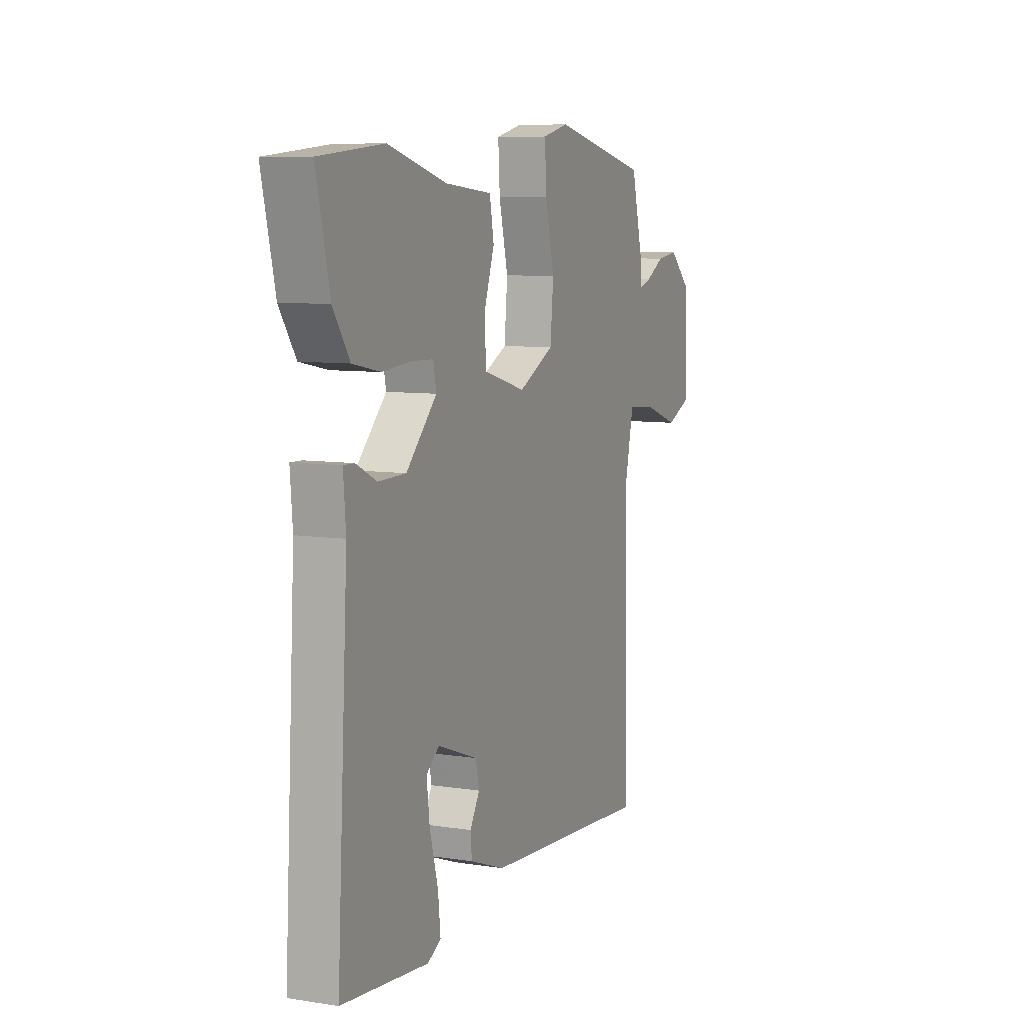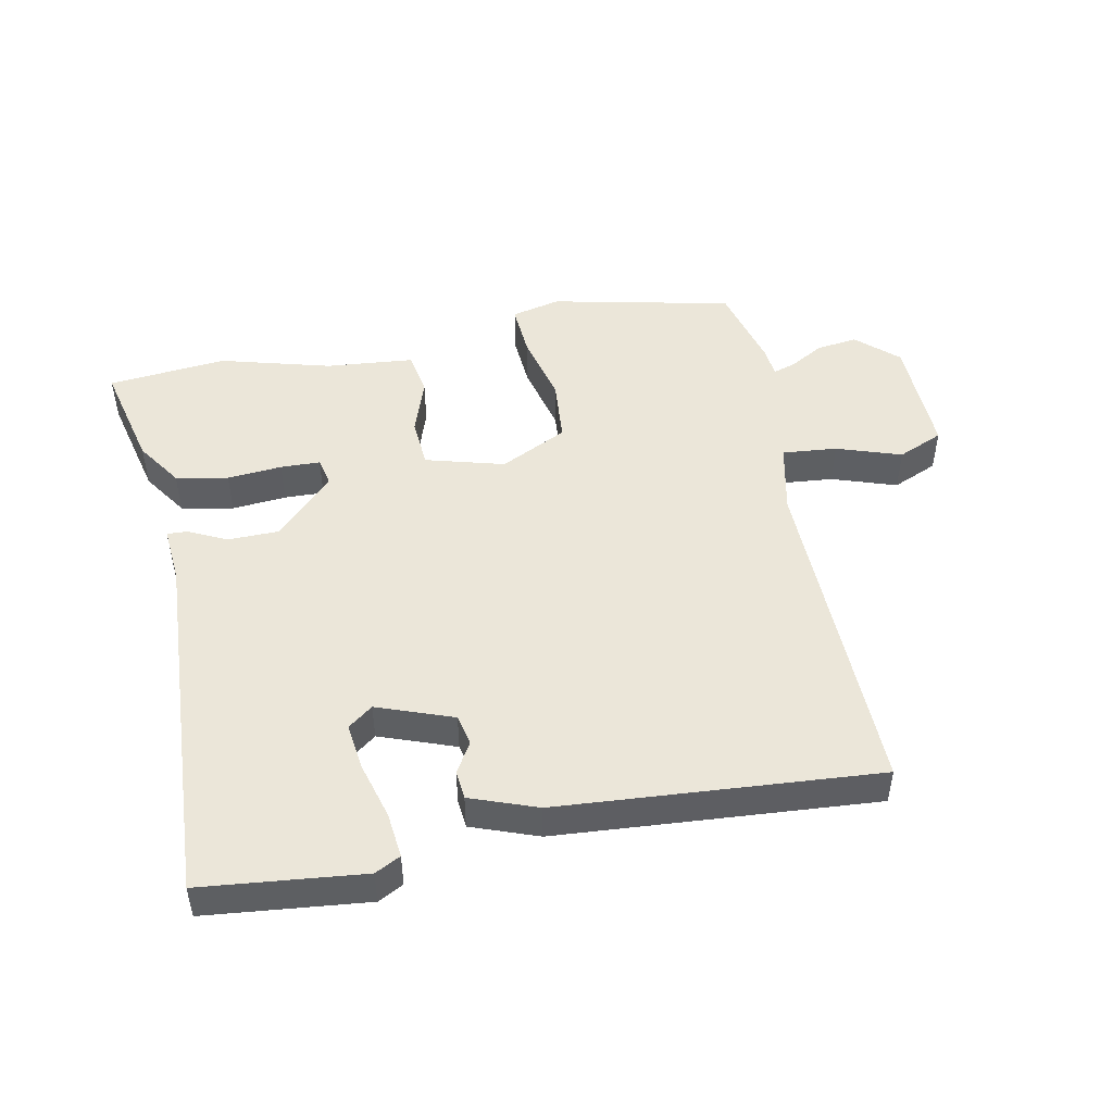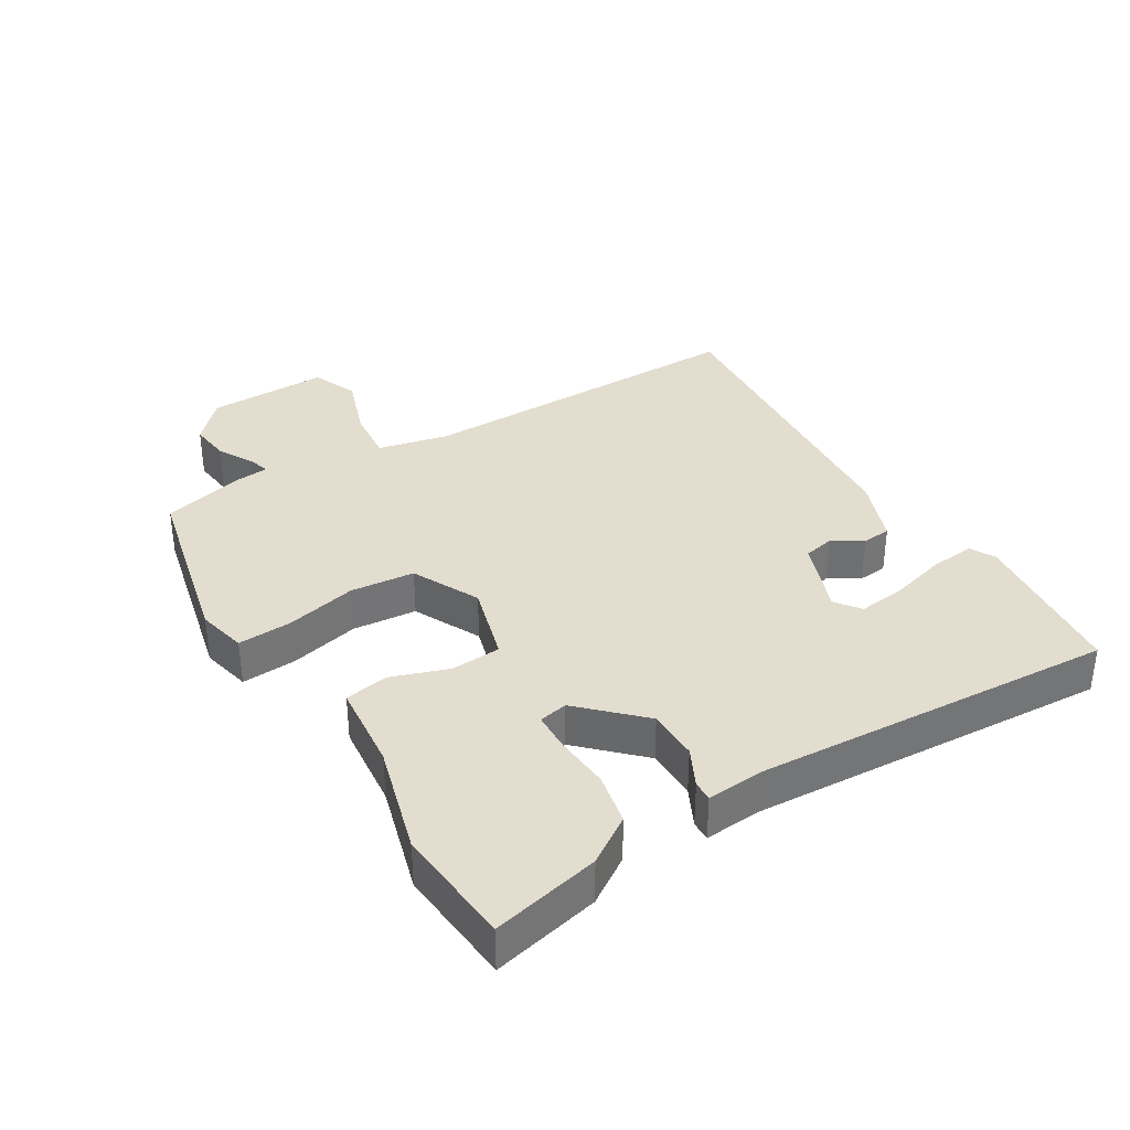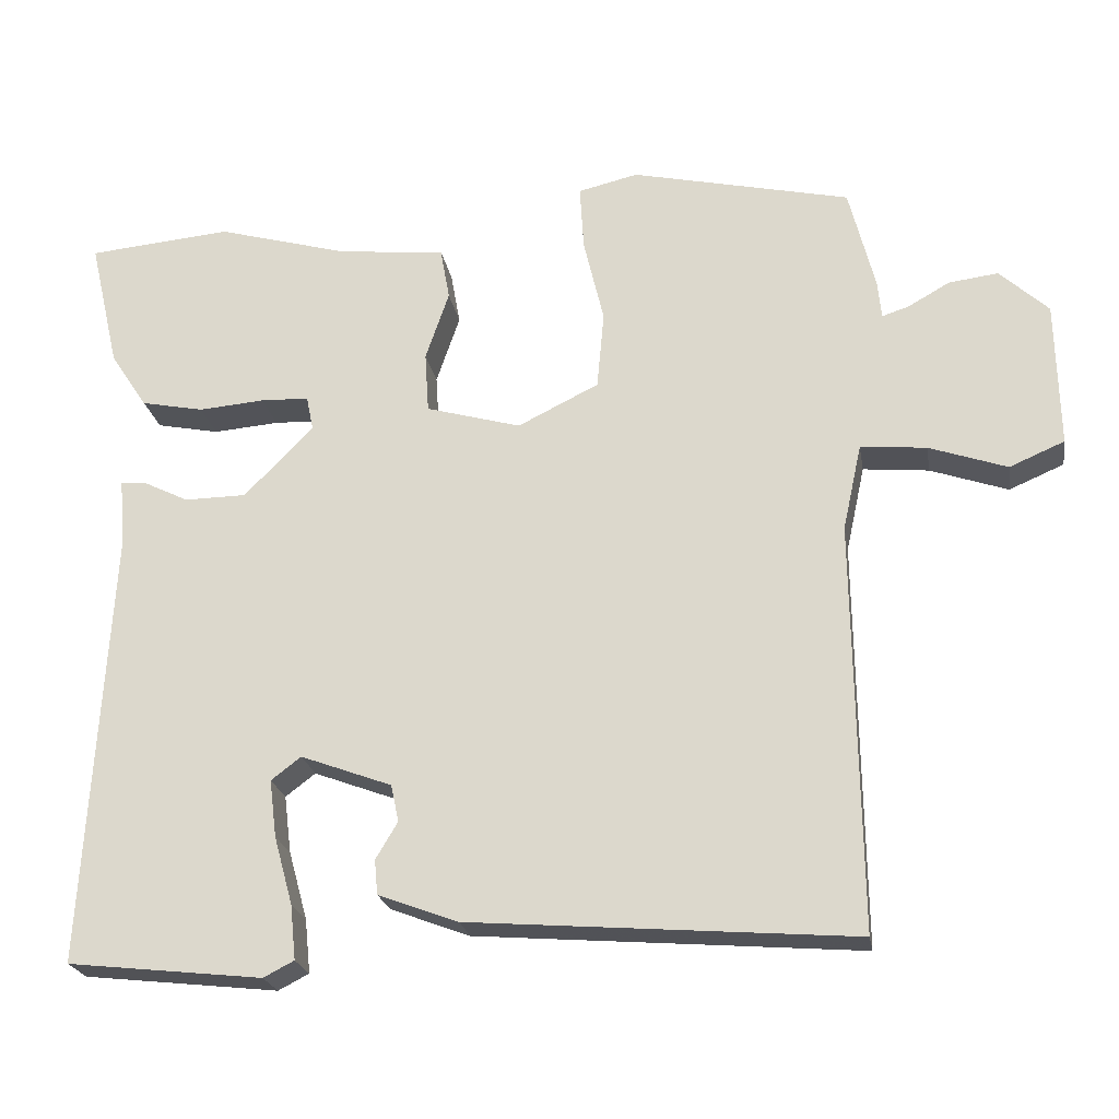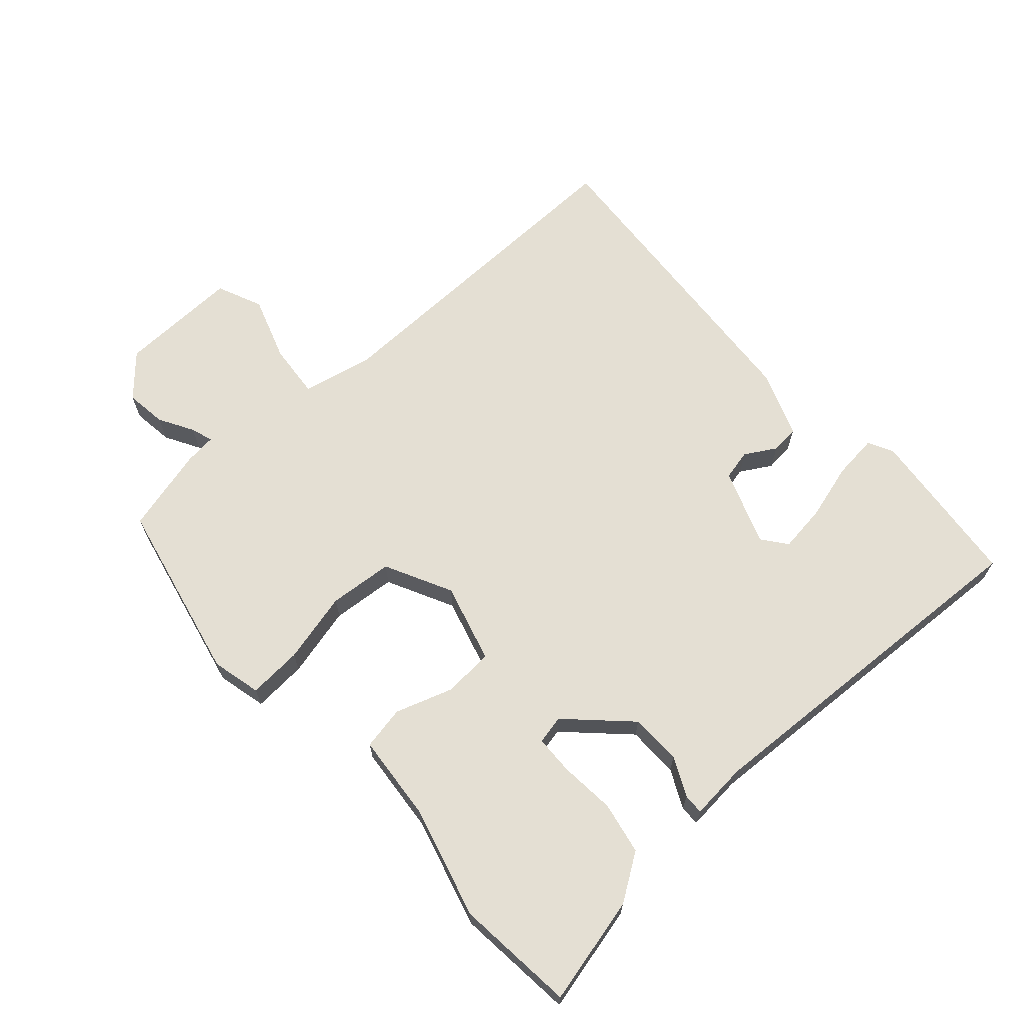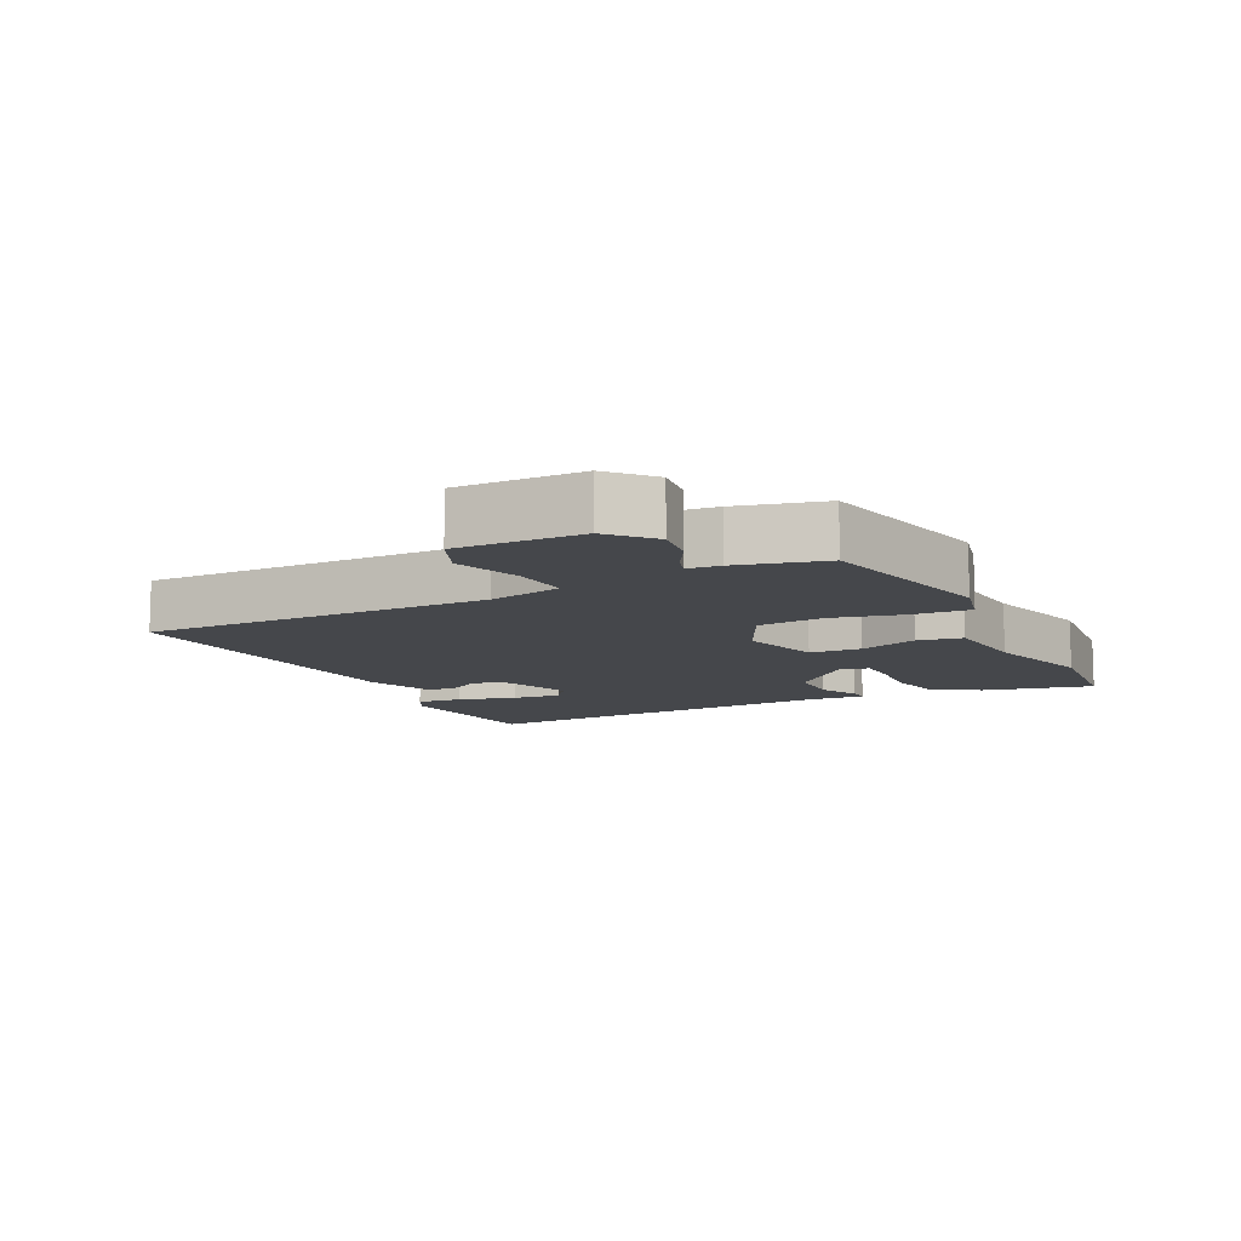
<metadata>
{"format":"obj","ext":"obj","renderer":"f3d","projection":"perspective","resolution":1024,"background":"white","views":[{"elev":8.2,"azim":113.1,"up":"+Z"},{"elev":48.4,"azim":168.5,"up":"+Y"},{"elev":35.5,"azim":58.9,"up":"+Y"},{"elev":-22.4,"azim":-170.6,"up":"+Z"},{"elev":66.7,"azim":47.8,"up":"+Y"},{"elev":-10.6,"azim":-63.4,"up":"+Y"}]}
</metadata>
<code>
v 0.499 0.07 -0.498
v 0.251 0.07 -0.525
v 0.212 0.07 -0.505
v 0.219 0.07 -0.436
v 0.243 0.07 -0.349
v 0.252 0.07 -0.276
v 0.214 0.07 -0.247
v 0.098 0.07 -0.29
v 0.088 0.07 -0.337
v 0.116 0.07 -0.384
v 0.112 0.07 -0.428
v 0.01 0.07 -0.466
v -0.479 0.07 -0.504
v -0.472 0.07 0.015
v -0.496 0.07 0.125
v -0.58 0.07 0.117
v -0.679 0.07 0.083
v -0.749 0.07 0.113
v -0.745 0.07 0.299
v -0.683 0.07 0.356
v -0.62 0.07 0.348
v -0.567 0.07 0.318
v -0.533 0.07 0.307
v -0.528 0.07 0.356
v -0.495 0.07 0.486
v -0.216 0.07 0.548
v -0.14 0.07 0.53
v -0.145 0.07 0.447
v -0.171 0.07 0.338
v -0.162 0.07 0.239
v -0.059 0.07 0.188
v 0.062 0.07 0.222
v 0.067 0.07 0.299
v 0.037 0.07 0.387
v 0.049 0.07 0.454
v 0.184 0.07 0.467
v 0.353 0.07 0.514
v 0.536 0.07 0.497
v 0.498 0.07 0.332
v 0.451 0.07 0.261
v 0.371 0.07 0.245
v 0.287 0.07 0.252
v 0.226 0.07 0.25
v 0.217 0.07 0.206
v 0.305 0.07 0.116
v 0.384 0.07 0.115
v 0.443 0.07 0.144
v 0.474 0.07 0.145
v 0.467 0.07 0.058
v 0.499 0 -0.498
v 0.251 0 -0.525
v 0.212 0 -0.505
v 0.219 0 -0.436
v 0.243 0 -0.349
v 0.252 0 -0.276
v 0.214 0 -0.247
v 0.098 0 -0.29
v 0.088 0 -0.337
v 0.116 0 -0.384
v 0.112 0 -0.428
v 0.01 0 -0.466
v -0.479 0 -0.504
v -0.472 0 0.015
v -0.496 0 0.125
v -0.58 0 0.117
v -0.679 0 0.083
v -0.749 0 0.113
v -0.745 0 0.299
v -0.683 0 0.356
v -0.62 0 0.348
v -0.567 0 0.318
v -0.533 0 0.307
v -0.528 0 0.356
v -0.495 0 0.486
v -0.216 0 0.548
v -0.14 0 0.53
v -0.145 0 0.447
v -0.171 0 0.338
v -0.162 0 0.239
v -0.059 0 0.188
v 0.062 0 0.222
v 0.067 0 0.299
v 0.037 0 0.387
v 0.049 0 0.454
v 0.184 0 0.467
v 0.353 0 0.514
v 0.536 0 0.497
v 0.498 0 0.332
v 0.451 0 0.261
v 0.371 0 0.245
v 0.287 0 0.252
v 0.226 0 0.25
v 0.217 0 0.206
v 0.305 0 0.116
v 0.384 0 0.115
v 0.443 0 0.144
v 0.474 0 0.145
v 0.467 0 0.058
f 46 47 48 49
f 49 1 2
f 46 49 2
f 45 46 2
f 40 41 42
f 39 40 42
f 38 39 42
f 37 38 42
f 36 37 42
f 36 42 43
f 35 36 43
f 34 35 43
f 33 34 43
f 32 33 43 44
f 27 28 29
f 26 27 29
f 25 26 29
f 24 25 29
f 23 24 29
f 23 29 30
f 20 21 22
f 19 20 22
f 18 19 22
f 17 18 22
f 16 17 22
f 15 16 22 23
f 23 30 31
f 15 23 31
f 14 15 31
f 12 13 14
f 11 12 14
f 10 11 14
f 9 10 14
f 2 3 4 5
f 2 5 6
f 45 2 6
f 44 45 6 7
f 32 44 7 8
f 14 31 32
f 9 14 32
f 8 9 32
f 98 97 96 95
f 51 50 98
f 51 98 95
f 51 95 94
f 91 90 89
f 91 89 88
f 91 88 87
f 91 87 86
f 91 86 85
f 92 91 85
f 92 85 84
f 92 84 83
f 92 83 82
f 93 92 82 81
f 78 77 76
f 78 76 75
f 78 75 74
f 78 74 73
f 78 73 72
f 79 78 72
f 71 70 69
f 71 69 68
f 71 68 67
f 71 67 66
f 71 66 65
f 72 71 65 64
f 80 79 72
f 80 72 64
f 80 64 63
f 63 62 61
f 63 61 60
f 63 60 59
f 63 59 58
f 54 53 52 51
f 55 54 51
f 55 51 94
f 56 55 94 93
f 57 56 93 81
f 81 80 63
f 81 63 58
f 81 58 57
f 1 50 51 2
f 2 51 52 3
f 3 52 53 4
f 4 53 54 5
f 5 54 55 6
f 6 55 56 7
f 7 56 57 8
f 8 57 58 9
f 9 58 59 10
f 10 59 60 11
f 11 60 61 12
f 12 61 62 13
f 13 62 63 14
f 14 63 64 15
f 15 64 65 16
f 16 65 66 17
f 17 66 67 18
f 18 67 68 19
f 19 68 69 20
f 20 69 70 21
f 21 70 71 22
f 22 71 72 23
f 23 72 73 24
f 24 73 74 25
f 25 74 75 26
f 26 75 76 27
f 27 76 77 28
f 28 77 78 29
f 29 78 79 30
f 30 79 80 31
f 31 80 81 32
f 32 81 82 33
f 33 82 83 34
f 34 83 84 35
f 35 84 85 36
f 36 85 86 37
f 37 86 87 38
f 38 87 88 39
f 39 88 89 40
f 40 89 90 41
f 41 90 91 42
f 42 91 92 43
f 43 92 93 44
f 44 93 94 45
f 45 94 95 46
f 46 95 96 47
f 47 96 97 48
f 48 97 98 49
f 49 98 50 1

</code>
